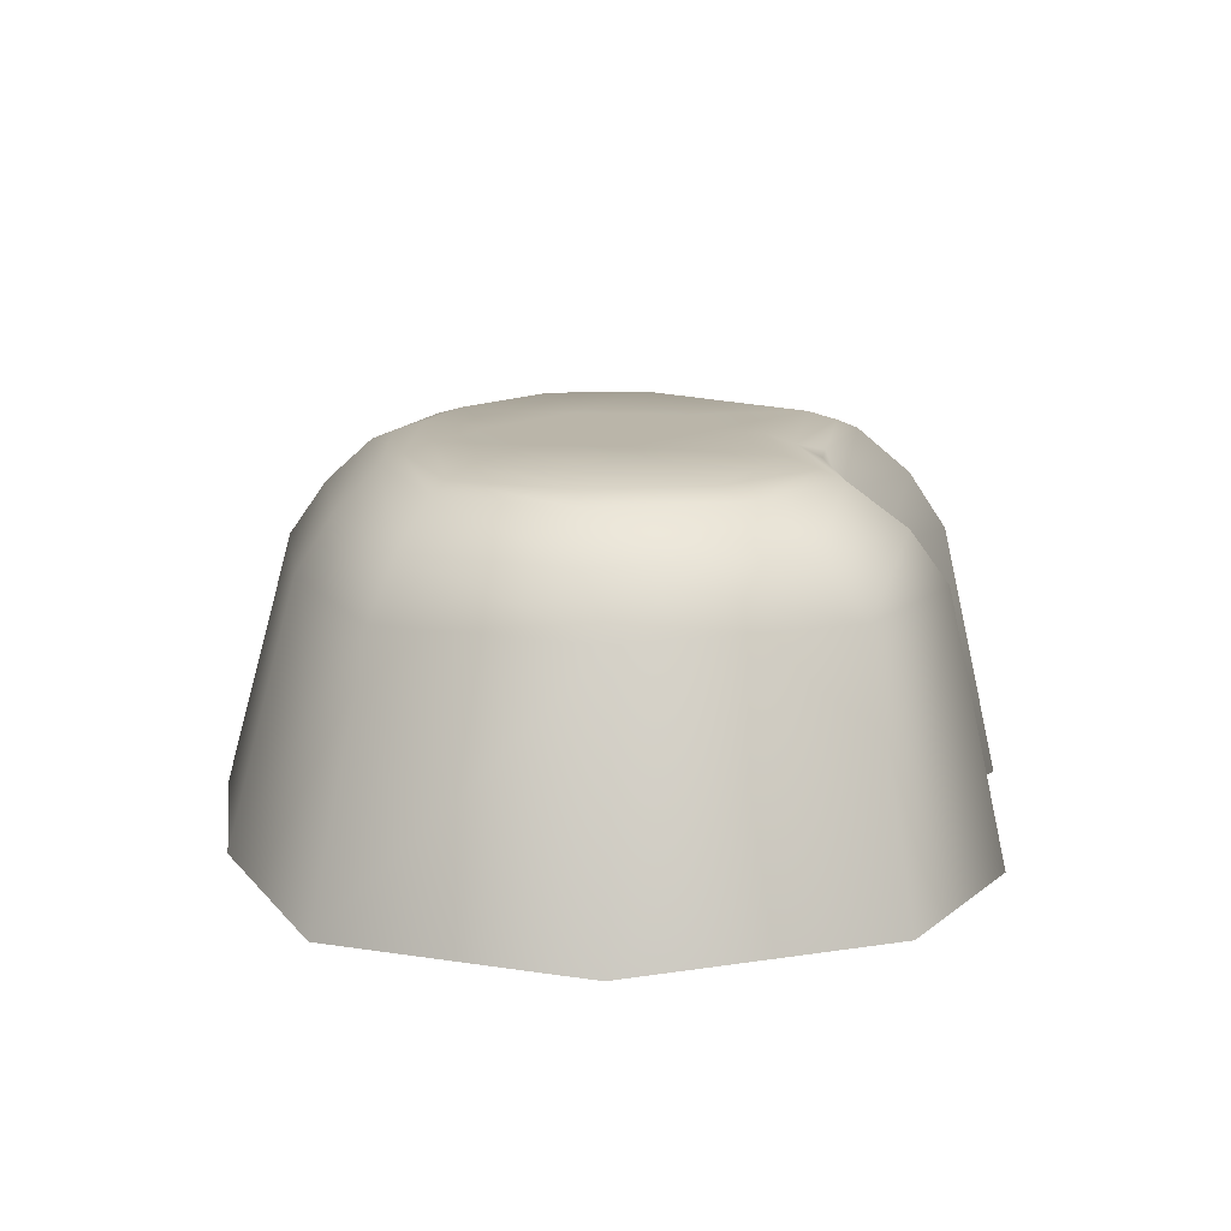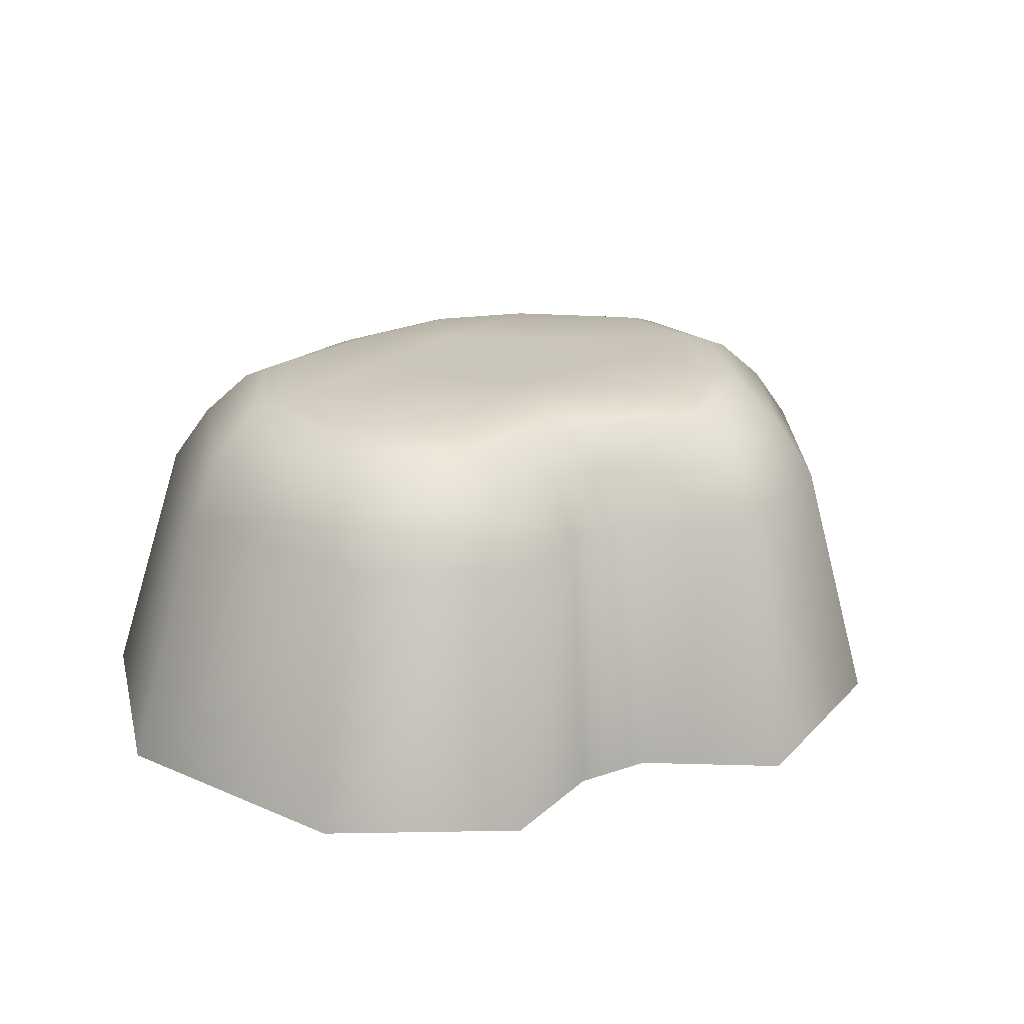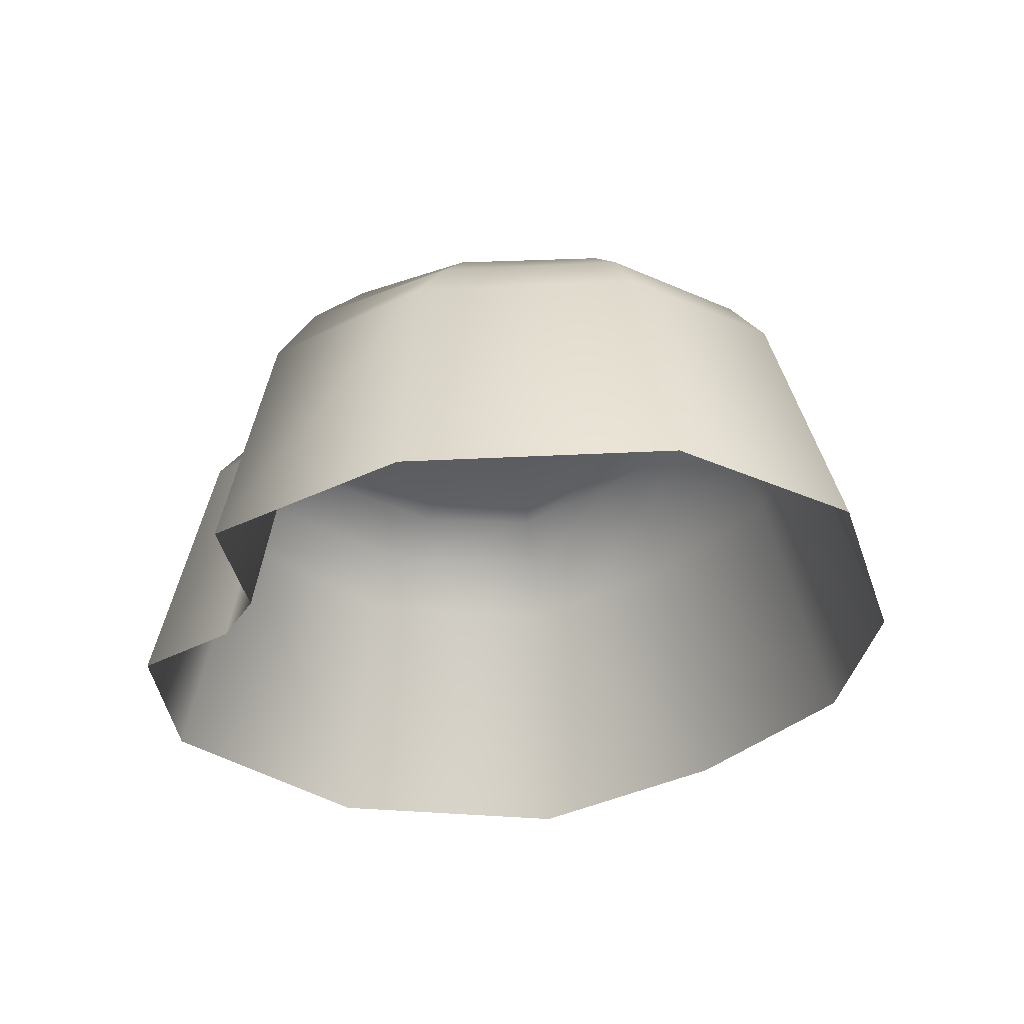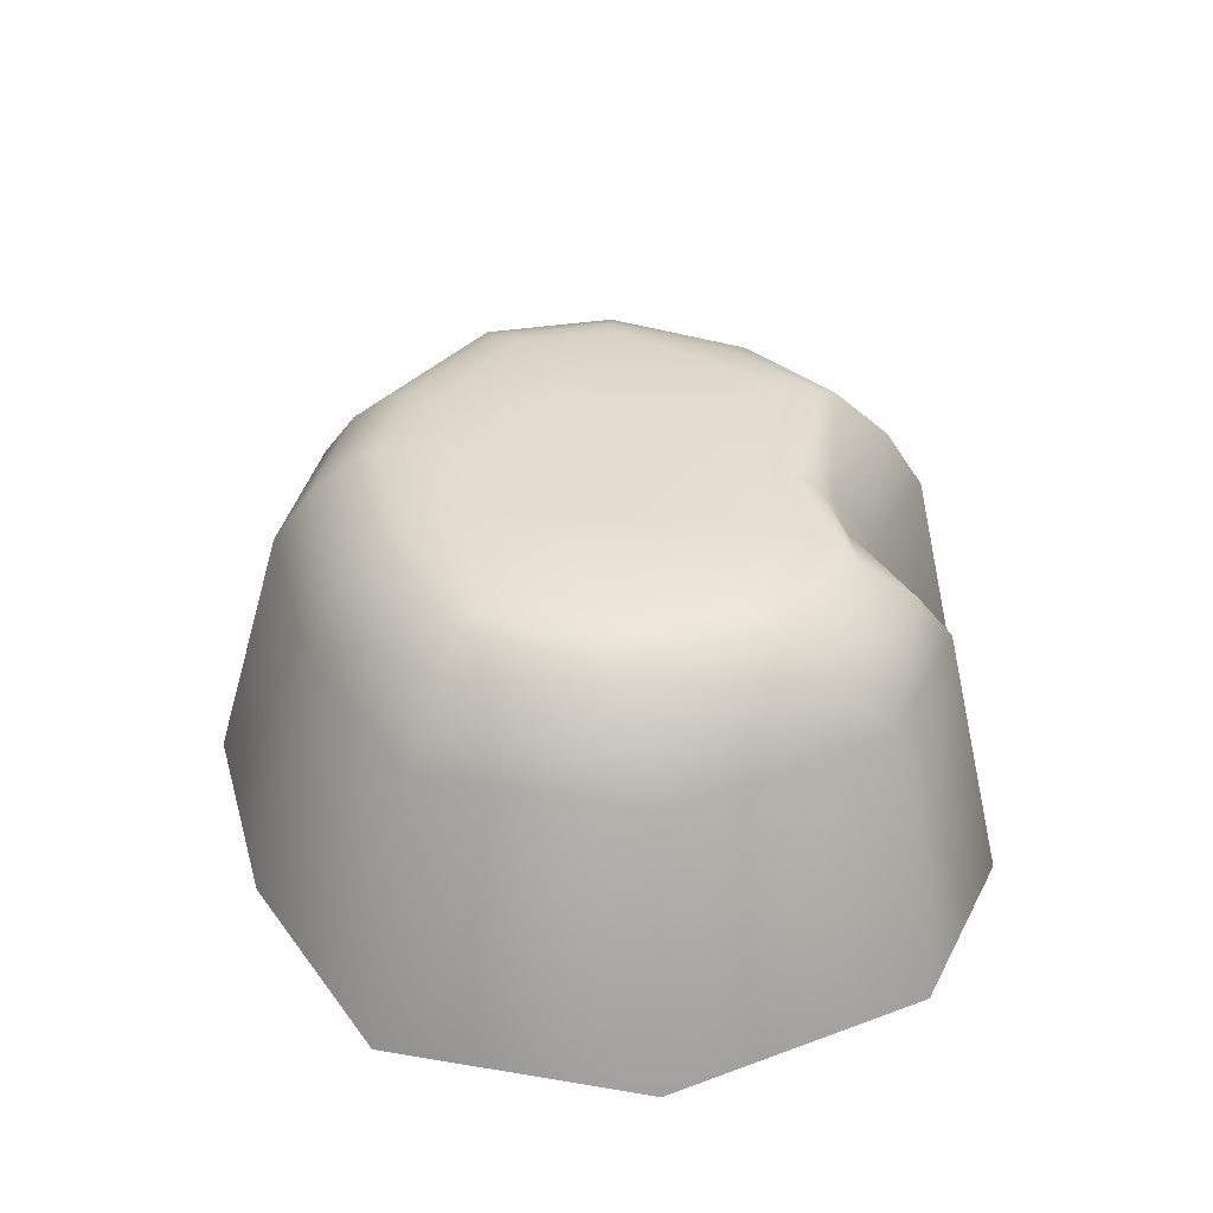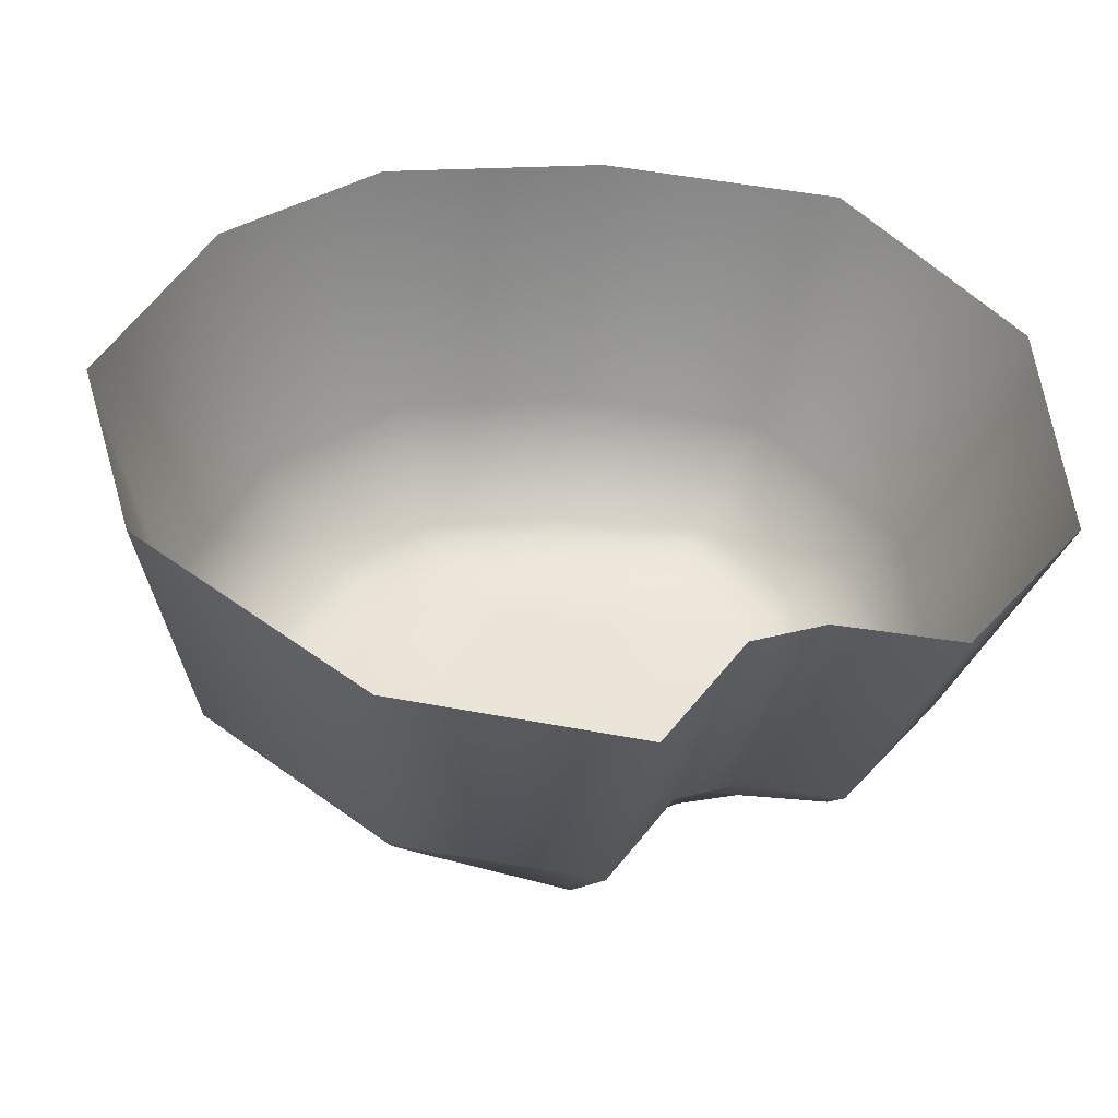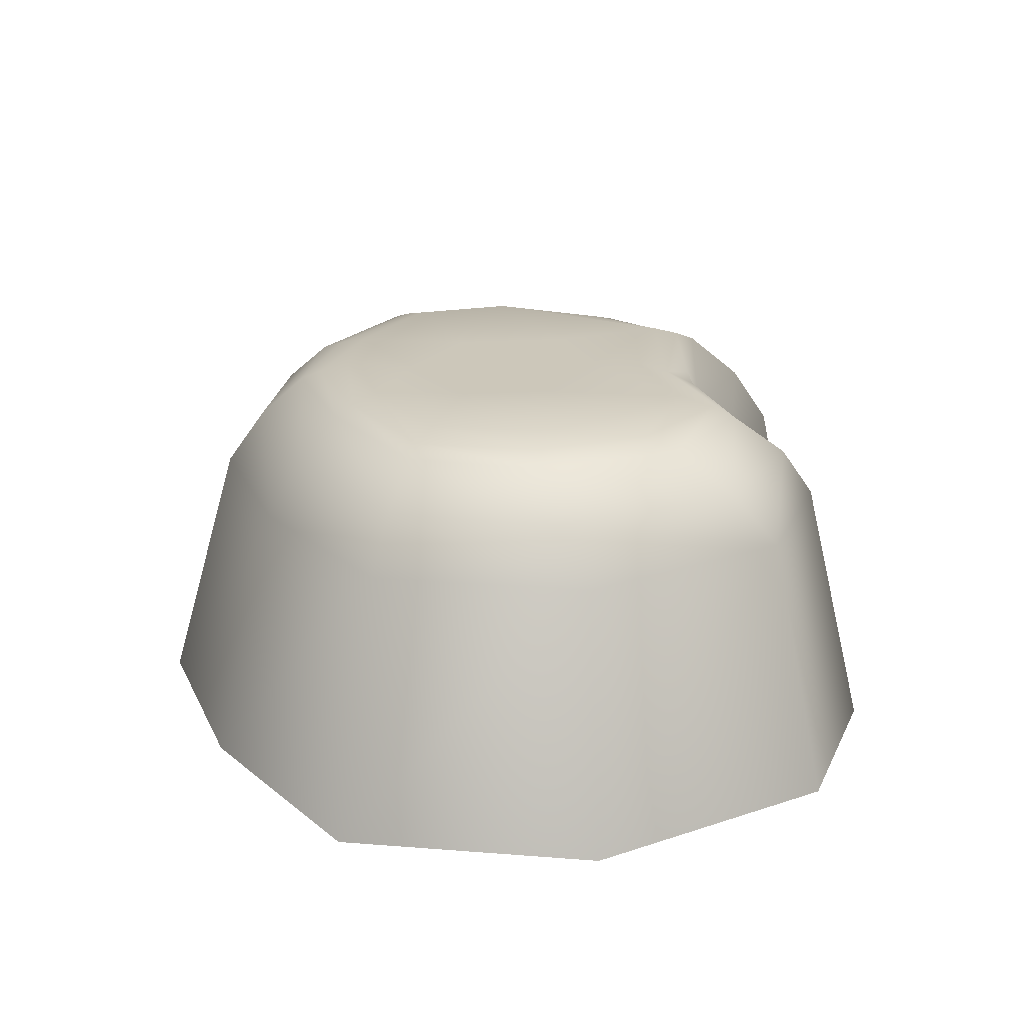
<metadata>
{"format":"obj","ext":"obj","renderer":"f3d","projection":"perspective","resolution":1024,"background":"white","views":[{"elev":13.6,"azim":-111.7,"up":"+Z"},{"elev":21.1,"azim":-54.4,"up":"+Z"},{"elev":-31.6,"azim":40.9,"up":"+Z"},{"elev":35.5,"azim":-118.5,"up":"+Z"},{"elev":-45.8,"azim":172.3,"up":"+Y"},{"elev":21.4,"azim":-123.1,"up":"+Z"}]}
</metadata>
<code>
g Island_Color_10
v 0.4844 -17.89 6.787
v 0.7482 -16.39 7.41
v 8.412 -13.68 7.41
v 8.996 -15.62 6.787
v -1.634 -20.91 3.806
v 15.67 -8.498 7.41
v 9.99 -18.56 3.806
v -3.325 -22.92 9.537e-07
v 17.14 -9.258 6.787
v 18.06 -0.526 7.41
v 19.77 -0.526 6.787
v 20.25 -10.86 3.806
v 23.35 -0.526 3.806
v 10.21 -21.57 1.907e-06
v -3.696 -27.29 -18.05
v 12.59 -25.66 -18.05
v 22.8 -12.17 1.907e-06
v 26.3 -0.526 1.907e-06
v 27.74 -14.35 -18.05
v 31.95 -0.34 -18.05
v -21.41 0.2806 6.787
v -19 1.474 7.41
v -16.28 -6.808 7.41
v -17.51 -7.923 6.787
v -24.7 -2.397 3.806
v -7.395 -9.317 7.41
v -19.14 -11.55 3.806
v -26.3 -5.234 2.384e-06
v -19.28 -14.42 2.384e-06
v -31.34 -6.005 -18.05
v -22.89 -17.06 -18.05
v -12.1 -14.05 1.669e-06
v -14.25 -16.61 -18.05
v -10.86 -11.67 3.806
v -7.906 -15.78 1.192e-06
v -9.207 -18.69 -18.05
v -9.466 -10.28 6.787
v -3.325 -22.92 9.537e-07
v -3.696 -27.29 -18.05
v -1.634 -20.91 3.806
v -6.836 -13.04 3.806
v 0.4844 -17.89 6.787
v -6.856 -11.79 6.787
v 0.7482 -16.39 7.41
v 15.67 -8.498 7.41
v 15.73 -0.526 8.064
v 18.06 -0.526 7.41
v 13.65 -7.458 8.064
v 8.412 -13.68 7.41
v 6.229 1.138 8.064
v 7.159 -11 8.064
v 0.7482 -16.39 7.41
v 2.671 -5.795 8.064
v -0.3259 2.833 8.064
v 1.109 -14.34 8.064
v -7.395 -9.317 7.41
v -4.196 -4.099 8.064
v -7.764 2.833 8.064
v -6.23 -7.516 8.064
v -16.28 -6.808 7.41
v -14.6 -5.281 8.064
v -15.77 2.743 8.064
v -19 1.474 7.41
v -1.209 17.09 6.787
v 7.725 13.44 7.41
v -1.209 15.57 7.41
v 8.576 14.75 6.787
v -1.209 20.29 3.806
v 13.55 8.496 7.41
v 10.37 17.52 3.806
v -1.209 22.92 1.907e-06
v 15.02 9.255 6.787
v 18.06 -0.526 7.41
v 19.77 -0.526 6.787
v 18.12 10.85 3.806
v 23.35 -0.526 3.806
v 11.84 19.8 1.907e-06
v 20.68 12.17 1.907e-06
v 26.3 -0.526 1.907e-06
v 31.95 -0.34 -18.05
v 25.18 14.94 -18.05
v 14.55 24.12 -18.05
v -1.15 27.87 -18.05
v -21.41 0.2806 6.787
v -17.11 9.375 7.41
v -19 1.474 7.41
v -19.11 10.49 6.787
v -24.7 -2.397 3.806
v -11.46 15.92 7.41
v -22.21 11.47 3.806
v -26.3 -5.234 2.384e-06
v -12.31 17.24 6.787
v -1.209 15.57 7.41
v -1.209 17.09 6.787
v -14.1 20.01 3.806
v -1.209 20.29 3.806
v -25.65 10.75 1.907e-06
v -15.58 22.28 1.907e-06
v -1.209 22.92 1.907e-06
v -1.15 27.87 -18.05
v -18.44 27.1 -18.05
v -30.55 13.22 -18.05
v -31.34 -6.005 -18.05
v 13.55 8.496 7.41
v 18.06 -0.526 7.41
v 15.73 -0.526 8.064
v 11.53 7.456 8.064
v 7.725 13.44 7.41
v 6.229 1.138 8.064
v 6.559 11.64 8.064
v -1.209 15.57 7.41
v 2.671 8.07 8.064
v -0.3259 2.833 8.064
v -1.209 13.49 8.064
v -11.46 15.92 7.41
v -5.08 8.07 8.064
v -7.764 2.833 8.064
v -10.3 14.12 8.064
v -17.11 9.375 7.41
v -15.44 8.07 8.064
v -15.77 2.743 8.064
v -19 1.474 7.41
g Island_Color_10_0
f 3 2 1
f 4 3 1
f 4 1 5
f 6 3 4
f 7 4 5
f 7 5 8
f 9 6 4
f 9 4 7
f 10 6 9
f 11 10 9
f 11 9 12
f 12 9 7
f 13 11 12
f 14 7 8
f 12 7 14
f 8 15 14
f 15 16 14
f 13 12 17
f 17 12 14
f 14 16 17
f 18 13 17
f 16 19 17
f 17 19 18
f 19 20 18
f 23 22 21
f 24 23 21
f 24 21 25
f 26 23 24
f 27 24 25
f 27 25 28
f 29 27 28
f 28 30 29
f 30 31 29
f 29 31 32
f 27 29 32
f 31 33 32
f 24 27 34
f 34 27 32
f 32 33 35
f 34 32 35
f 33 36 35
f 37 26 24
f 37 24 34
f 35 36 38
f 36 39 38
f 38 40 35
f 41 34 35
f 40 41 35
f 37 34 41
f 40 42 41
f 43 26 37
f 43 37 41
f 42 43 41
f 44 26 43
f 42 44 43
f 47 46 45
f 46 48 45
f 45 48 49
f 46 50 48
f 48 51 49
f 49 51 52
f 50 53 48
f 48 53 51
f 53 50 54
f 51 55 52
f 51 53 55
f 52 55 56
f 57 53 54
f 53 57 55
f 58 57 54
f 55 59 56
f 55 57 59
f 56 59 60
f 57 58 61
f 59 57 61
f 59 61 60
f 61 58 62
f 60 61 63
f 61 62 63
f 66 65 64
f 65 67 64
f 64 67 68
f 65 69 67
f 67 70 68
f 68 70 71
f 69 72 67
f 67 72 70
f 69 73 72
f 73 74 72
f 72 74 75
f 72 75 70
f 74 76 75
f 70 77 71
f 70 75 77
f 75 76 78
f 75 78 77
f 76 79 78
f 79 80 78
f 80 81 78
f 78 81 77
f 81 82 77
f 77 82 71
f 82 83 71
f 86 85 84
f 85 87 84
f 84 87 88
f 85 89 87
f 87 90 88
f 88 90 91
f 89 92 87
f 87 92 90
f 89 93 92
f 93 94 92
f 92 94 95
f 92 95 90
f 94 96 95
f 90 97 91
f 90 95 97
f 95 96 98
f 95 98 97
f 96 99 98
f 99 100 98
f 100 101 98
f 98 101 97
f 101 102 97
f 97 102 91
f 102 103 91
f 106 105 104
f 107 106 104
f 107 104 108
f 109 106 107
f 110 107 108
f 110 108 111
f 112 109 107
f 112 107 110
f 109 112 113
f 114 110 111
f 112 110 114
f 114 111 115
f 112 116 113
f 116 112 114
f 116 117 113
f 118 114 115
f 116 114 118
f 118 115 119
f 117 116 120
f 116 118 120
f 120 118 119
f 117 120 121
f 120 119 122
f 121 120 122

</code>
